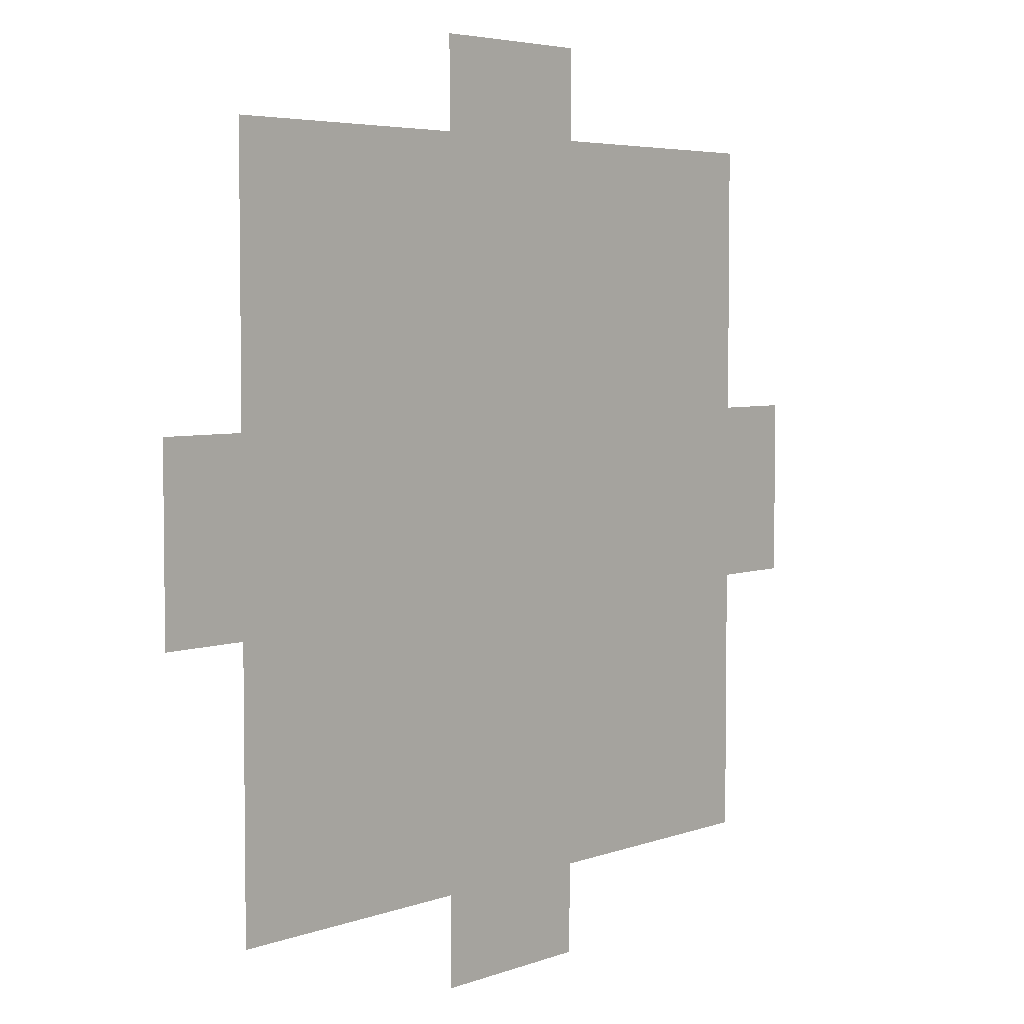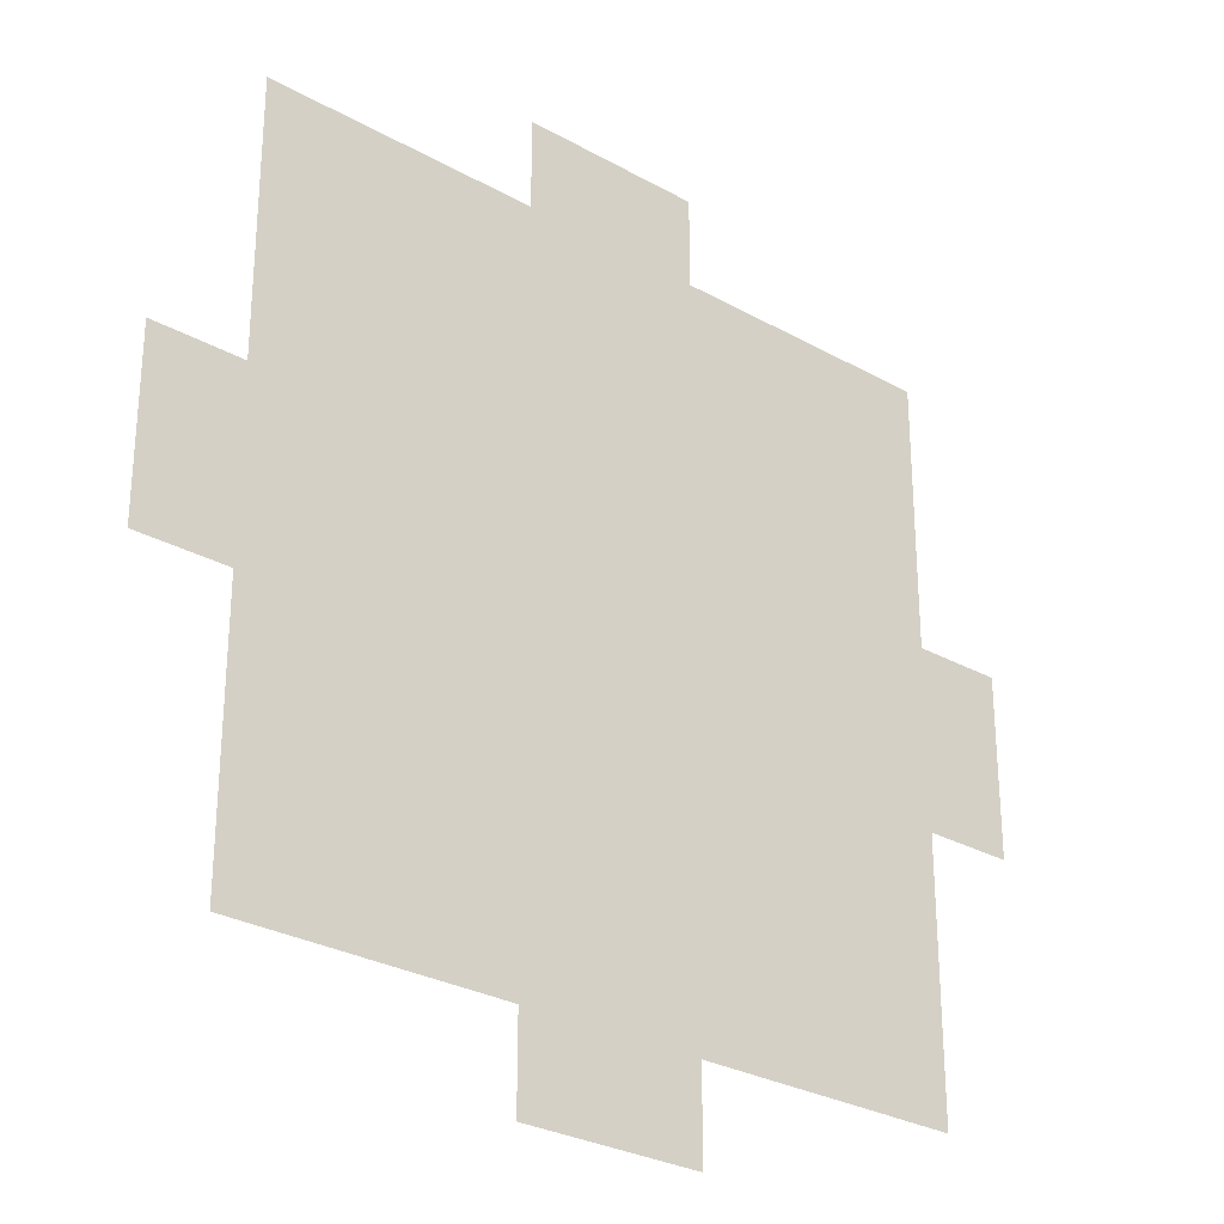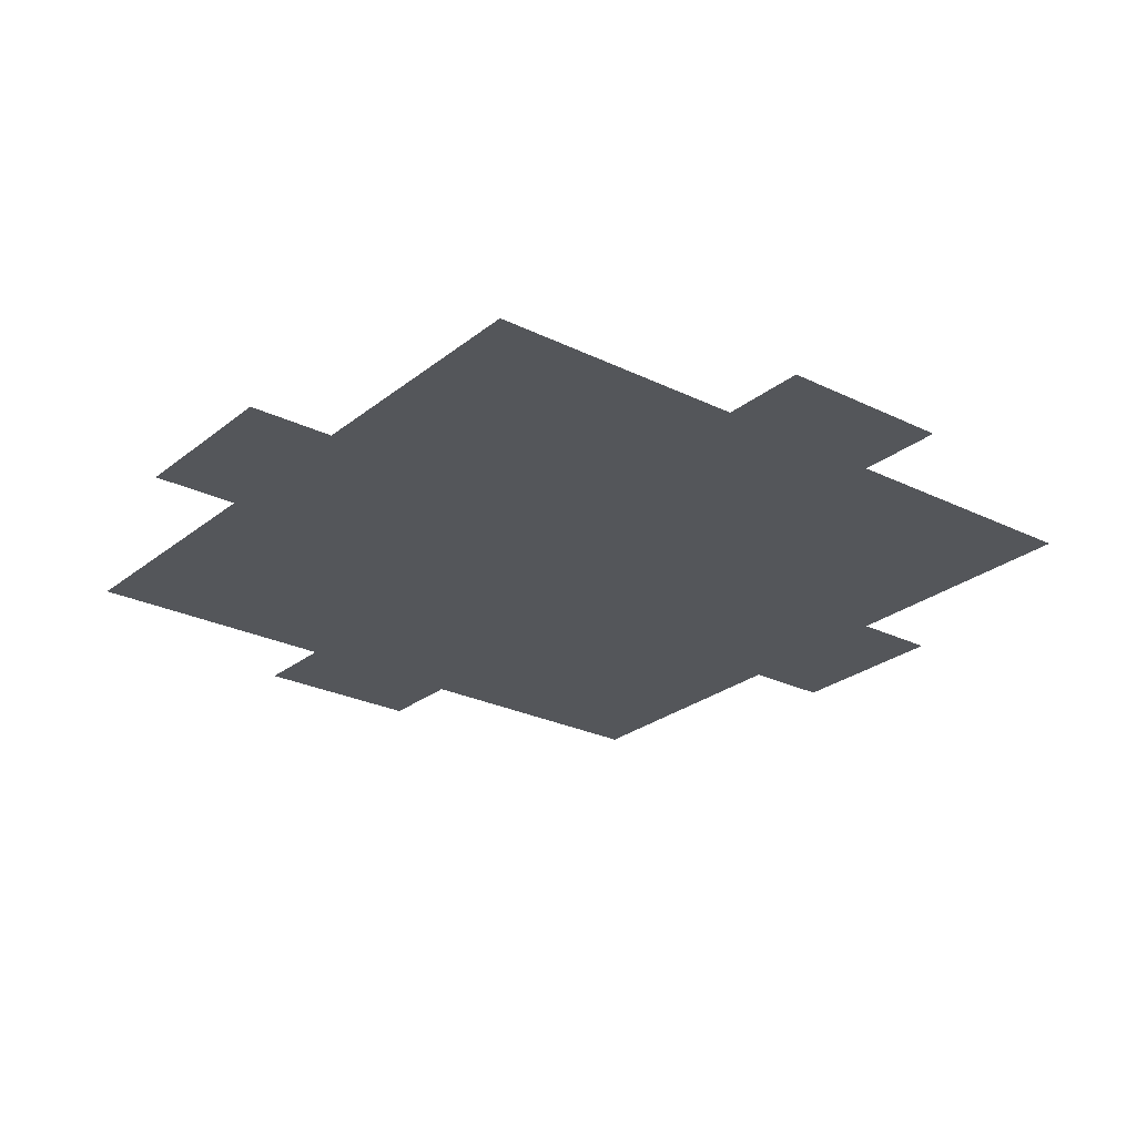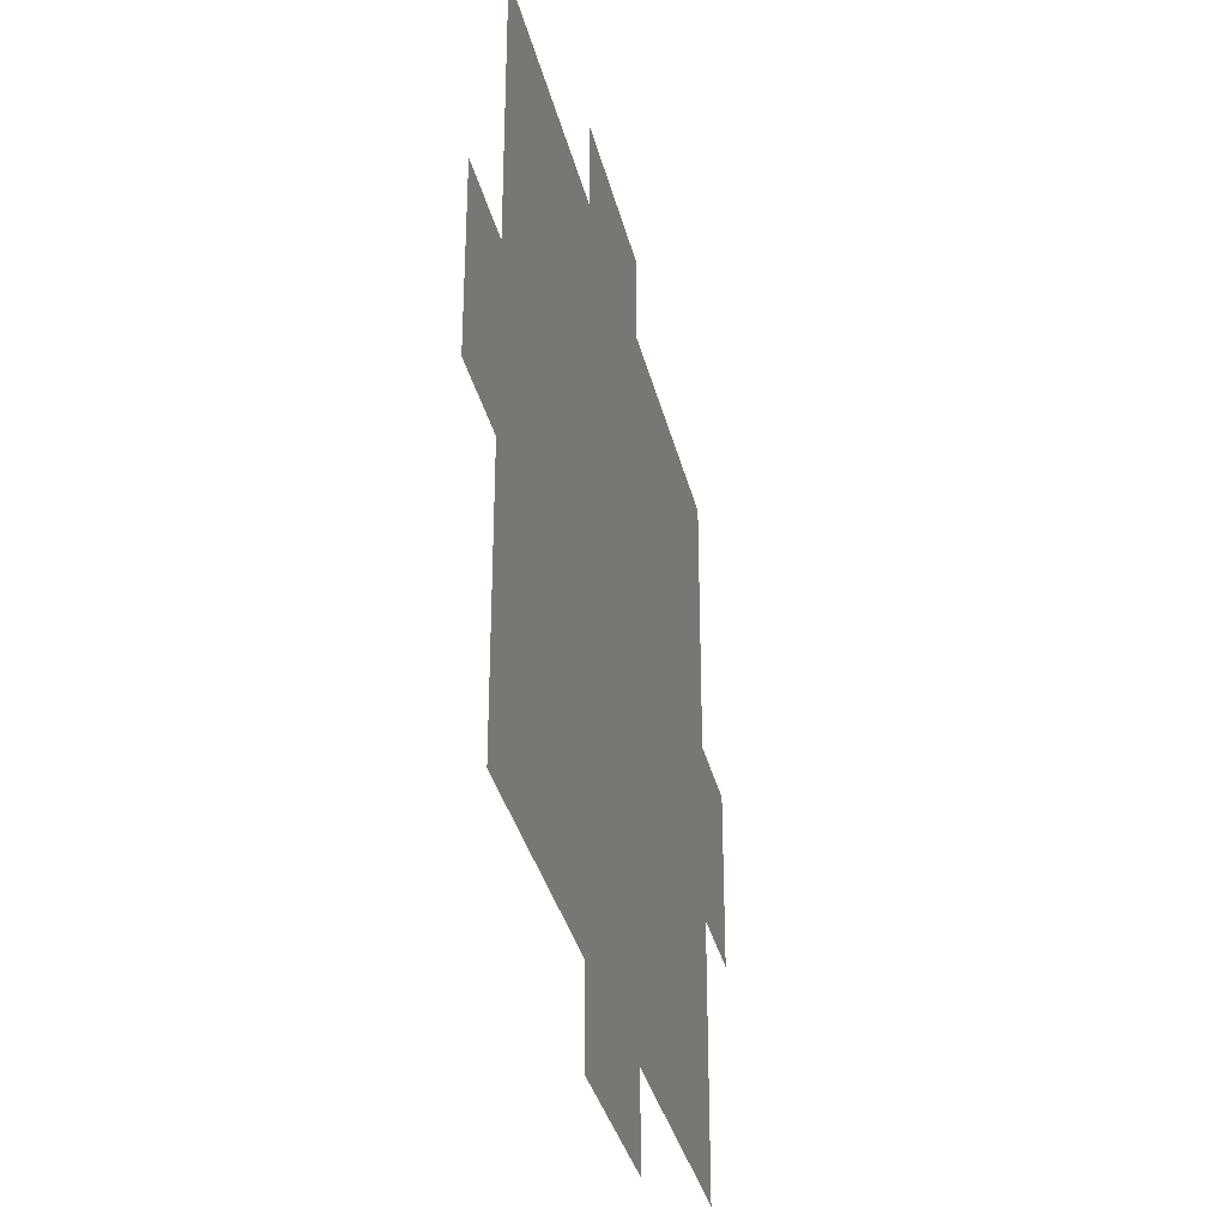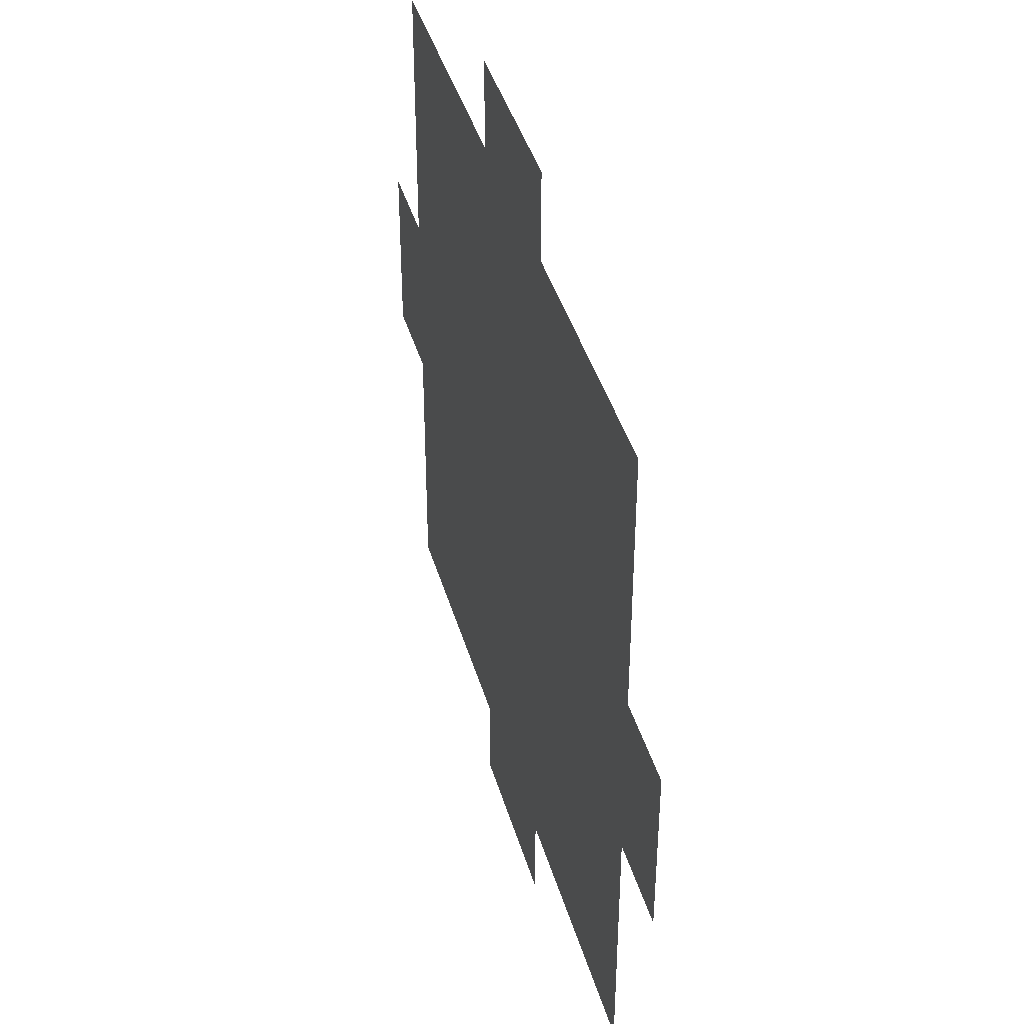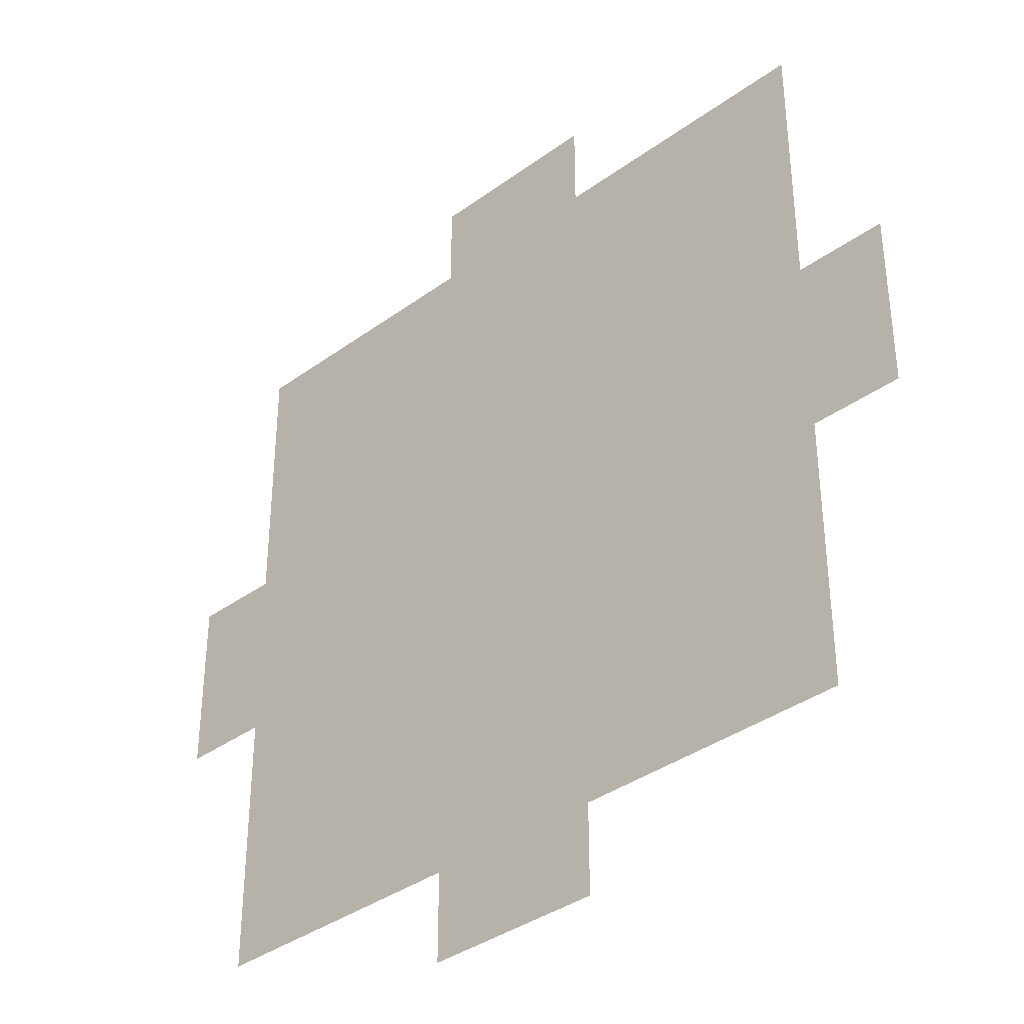
<metadata>
{"format":"obj","ext":"obj","renderer":"f3d","projection":"perspective","resolution":1024,"background":"white","views":[{"elev":4.6,"azim":130.0,"up":"+Z"},{"elev":-28.6,"azim":-40.1,"up":"+Z"},{"elev":-25.6,"azim":-38.3,"up":"+Y"},{"elev":-34.3,"azim":103.1,"up":"+Z"},{"elev":41.4,"azim":-105.7,"up":"+Z"},{"elev":-37.0,"azim":43.2,"up":"+Z"}]}
</metadata>
<code>
g pb_Mesh136298
v 3.5 7 -15.5
v 3.5 7 -14.5
v 2.5 7 -15.5
v 2.5 7 -14.5
v 2.5 7 -17
v 3.5 7 -17
v 3.5 7 -13
v 2.5 7 -13
v 5 7 -14.5
v 5 7 -13
v 5 7 -15.5
v 5 7 -17
v 1 7 -14.5
v 1 7 -15.5
v 1 7 -17
v 1 7 -13
v 2.5 7 -17.5
v 3.5 7 -17.5
v 0.5 7 -14.5
v 0.5 7 -15.5
v 3.5 7 -12.5
v 2.5 7 -12.5
v 5.5 7 -15.5
v 5.5 7 -14.5
g pb_Mesh136298_0
g pb_Mesh136298_1
f 3 2 1
f 3 4 2
f 3 1 5
f 1 6 5
f 2 4 7
f 4 8 7
f 2 7 9
f 7 10 9
f 1 2 11
f 2 9 11
f 6 1 12
f 1 11 12
f 4 3 13
f 3 14 13
f 3 5 14
f 5 15 14
f 8 4 16
f 4 13 16
f 5 6 17
f 6 18 17
f 13 14 19
f 14 20 19
f 7 8 21
f 8 22 21
f 11 9 23
f 9 24 23

</code>
